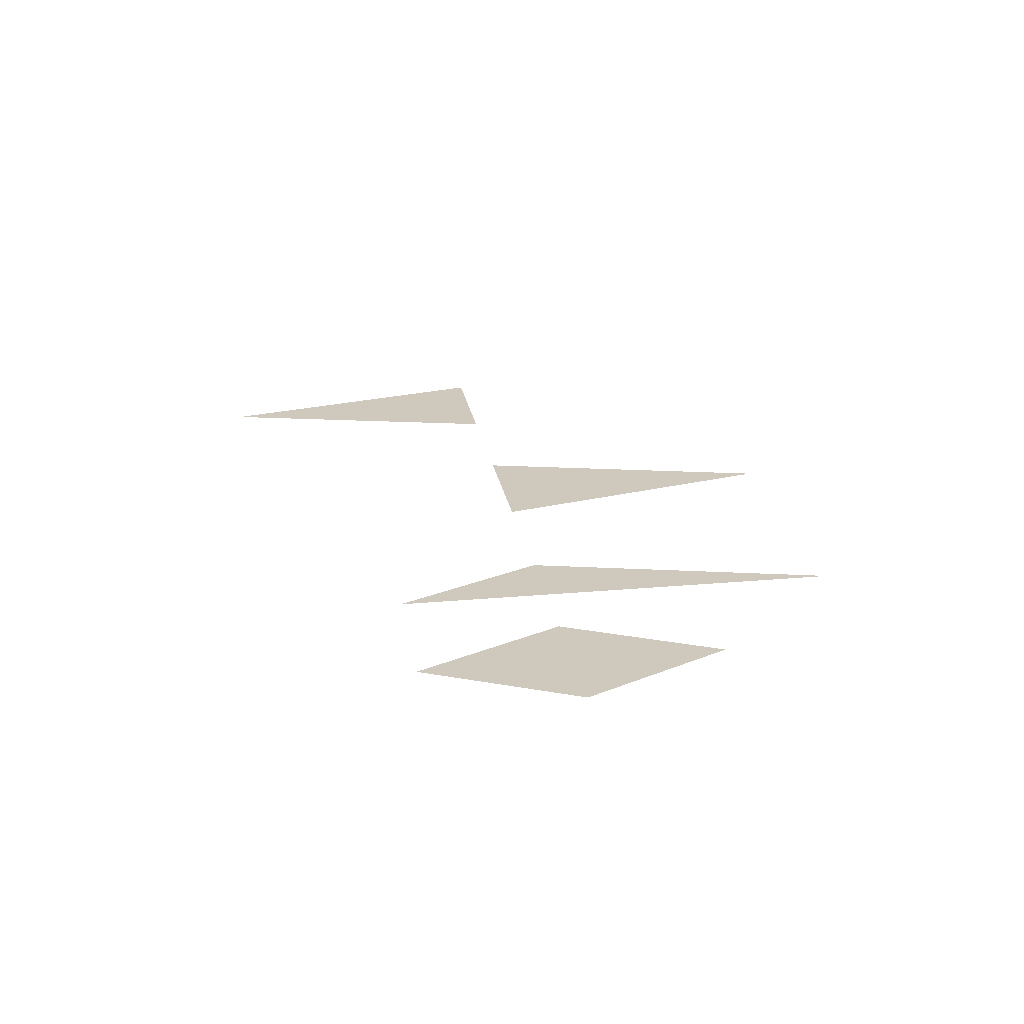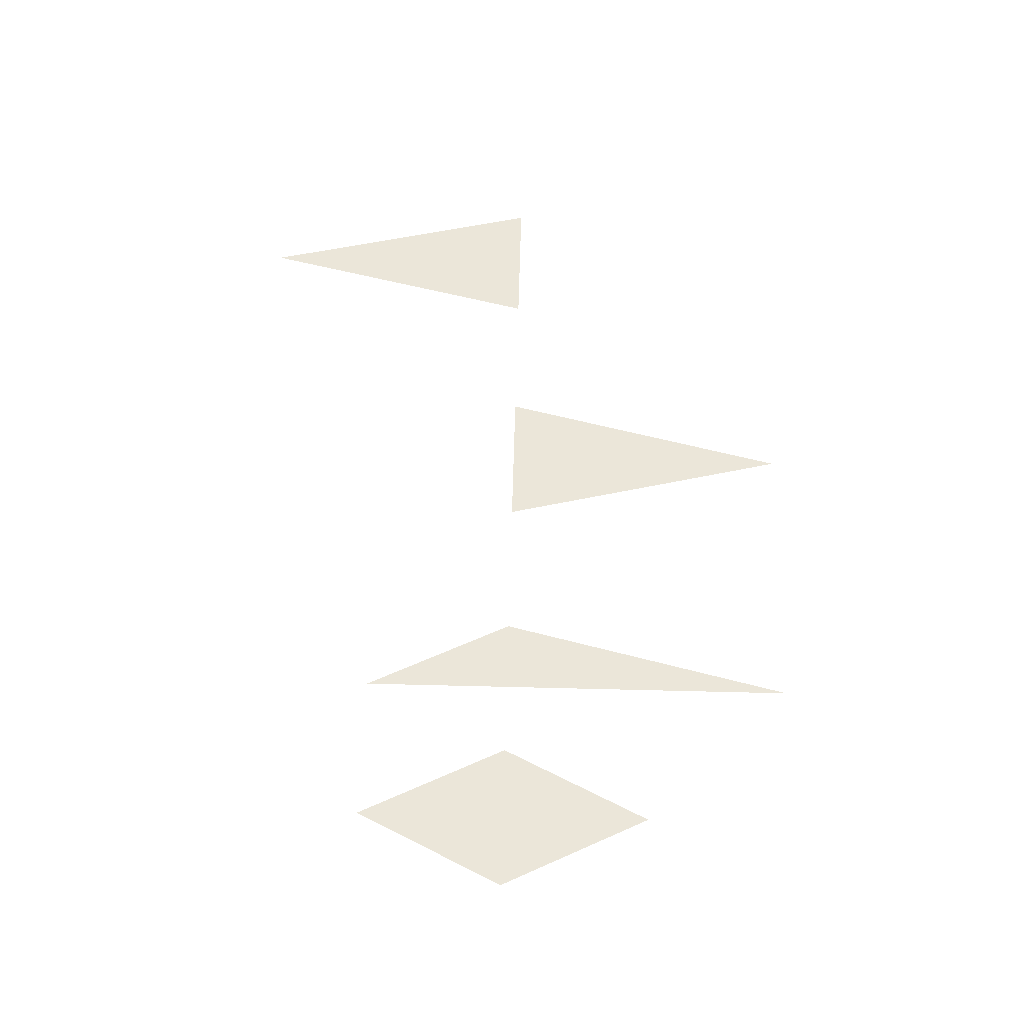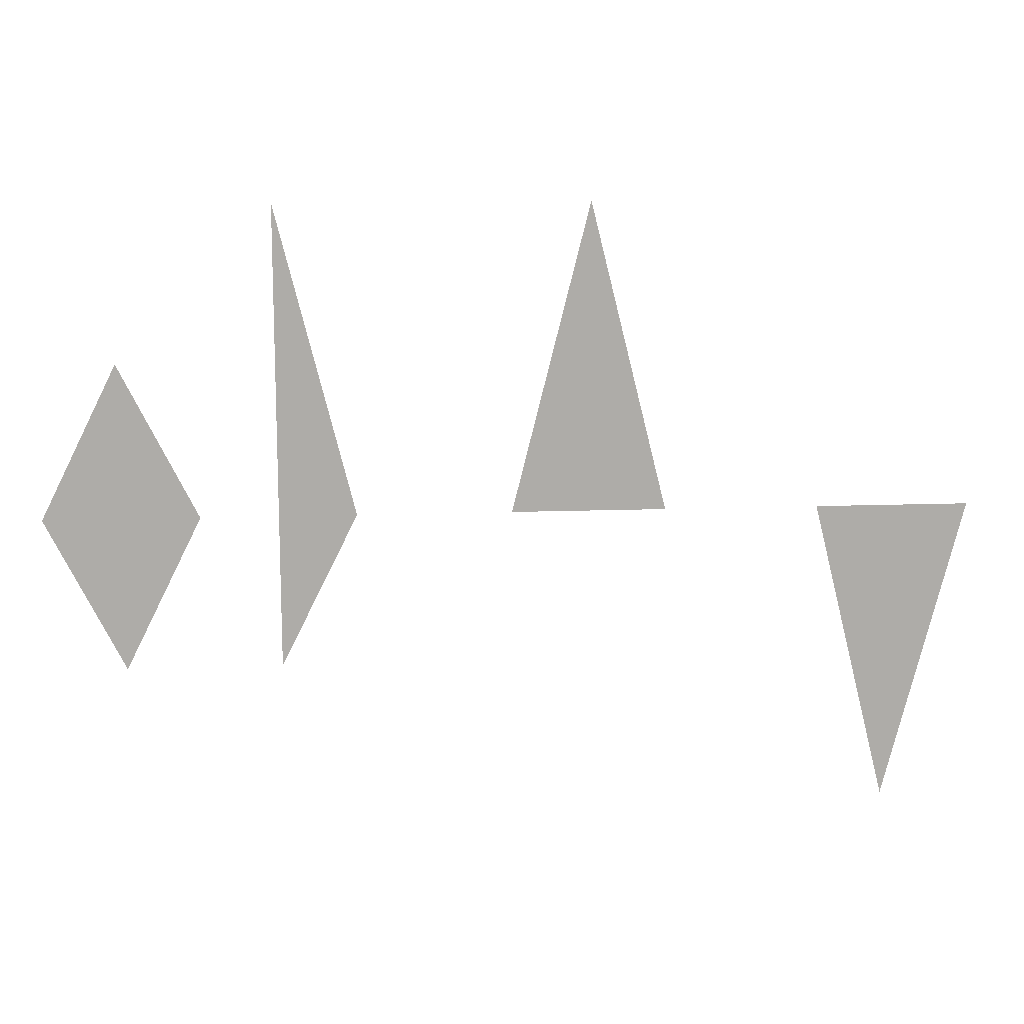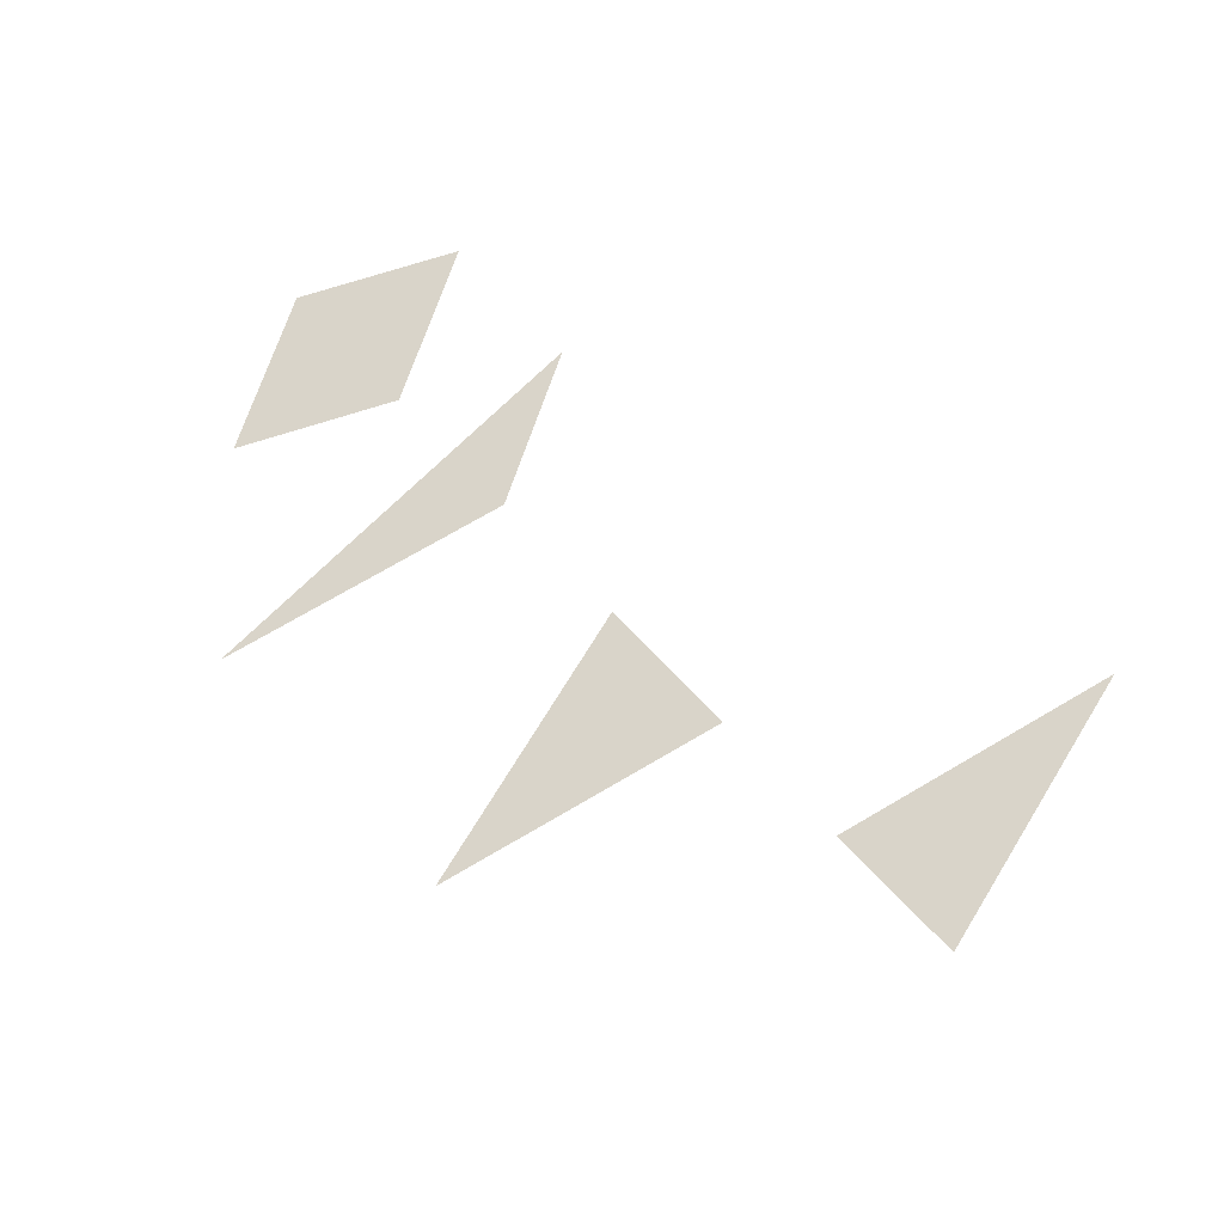
<metadata>
{"format":"obj","ext":"obj","renderer":"f3d","projection":"perspective","resolution":1024,"background":"white","views":[{"elev":22.5,"azim":81.1,"up":"+Z"},{"elev":56.6,"azim":91.5,"up":"+Z"},{"elev":13.5,"azim":175.3,"up":"+Y"},{"elev":74.9,"azim":-134.1,"up":"+Z"}]}
</metadata>
<code>
v 1 0 0
v 1.5 -1 0
v 2 0 0
v 1.5 1 0
v 0 0 0
v 0.5 -1 0
v 0.5 2 0
v -2 0 0
v -1 0 0
v -1.5 2 0
v -4 0 0
v -3.5 -2 0
v -3 0 0
f 1 2 3 4
f 5 6 7
f 8 9 10
f 11 12 13

</code>
